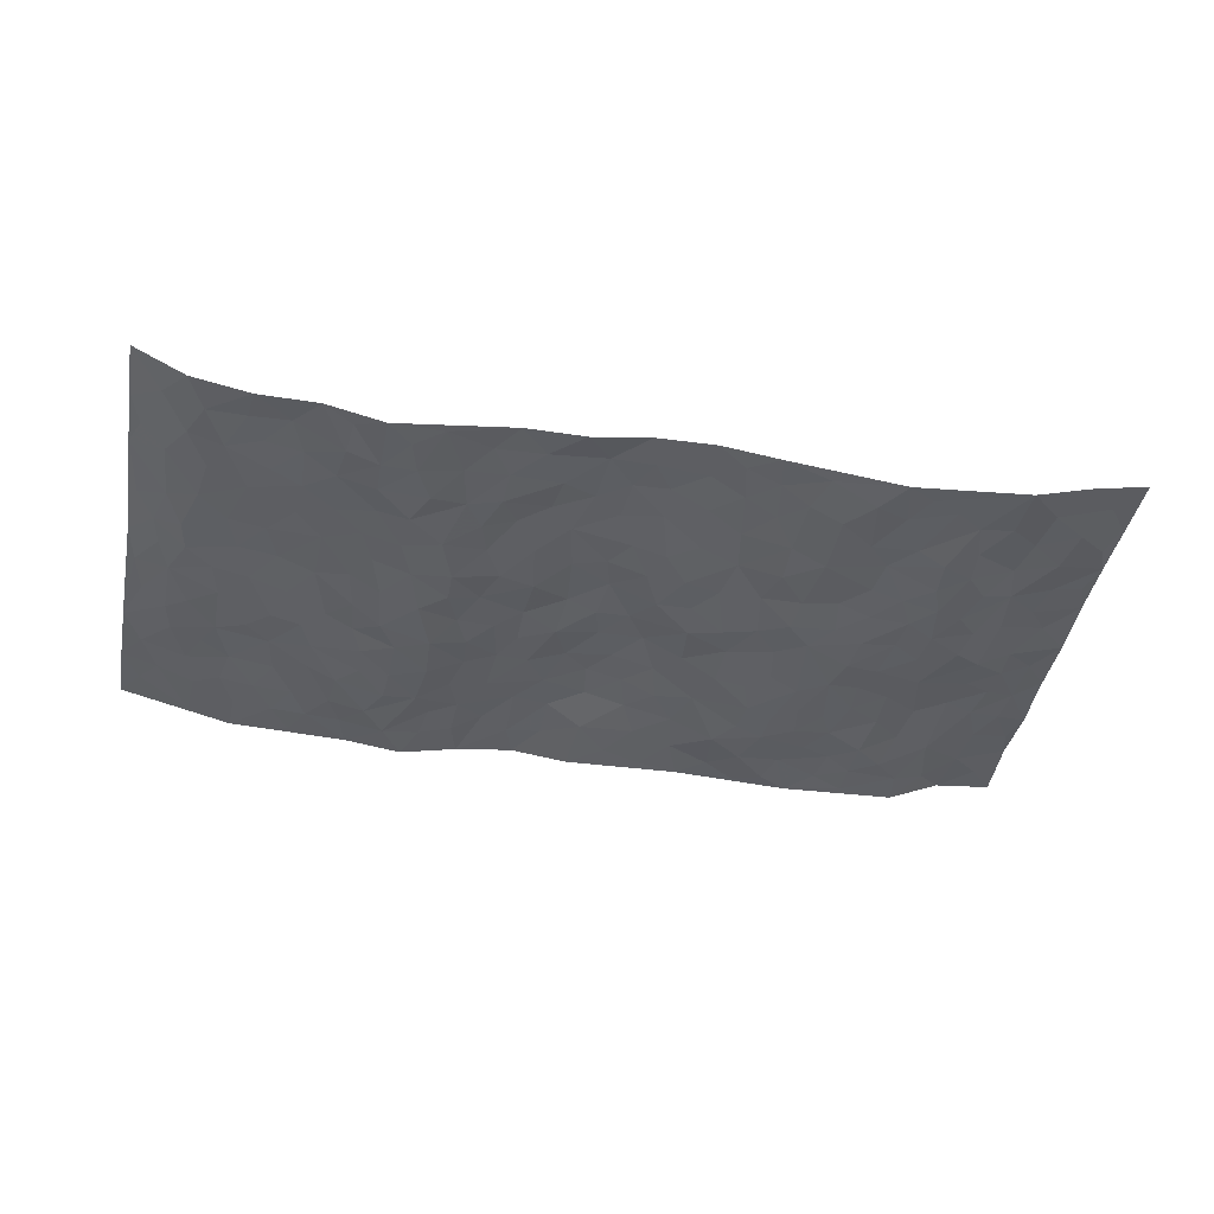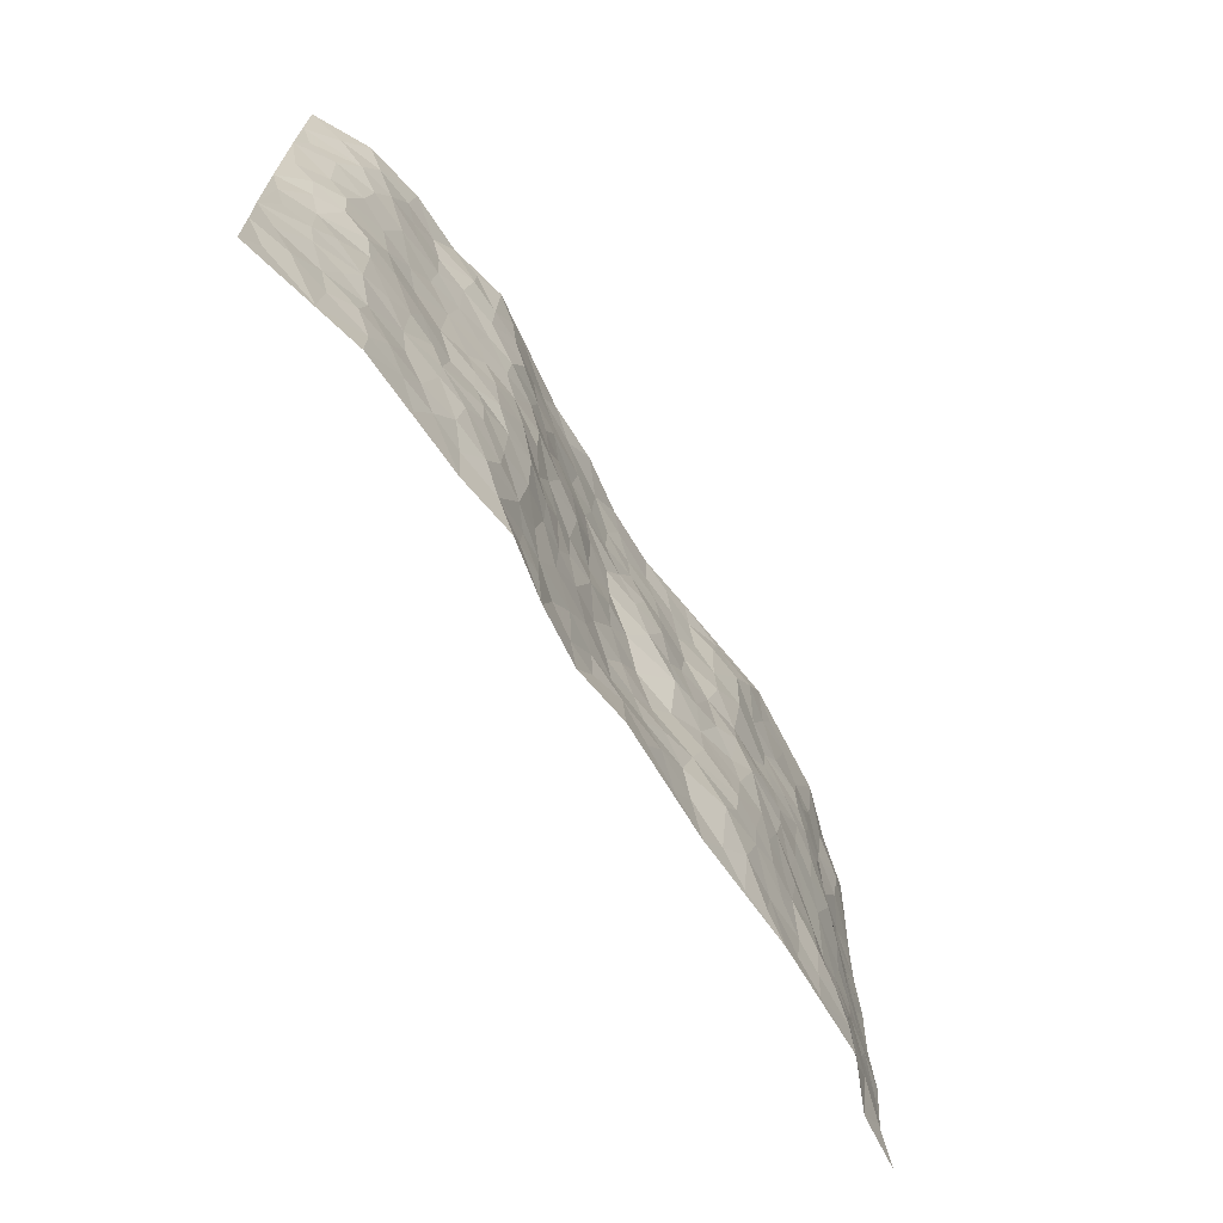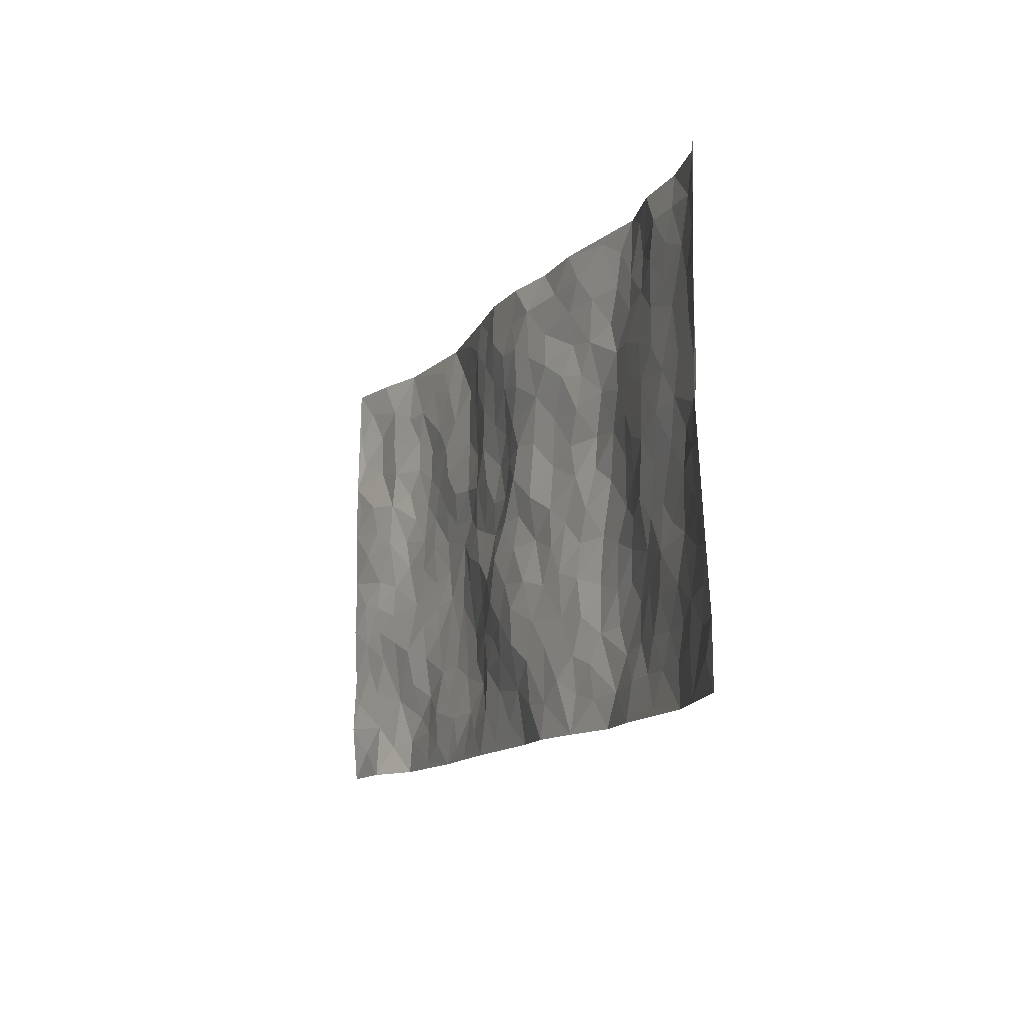
<metadata>
{"format":"obj","ext":"obj","renderer":"f3d","projection":"perspective","resolution":1024,"background":"white","views":[{"elev":-40.7,"azim":169.7,"up":"+Z"},{"elev":-67.1,"azim":122.0,"up":"+Y"},{"elev":-12.1,"azim":68.0,"up":"+Y"}]}
</metadata>
<code>
v -0.973 0.001199 0.04995
v -0.9731 0.9978 0.0534
v 0.9726 0.00225 0.05723
v 0.964 1 0.07193
v -0.794 0.3927 0.0188
v -0.9739 0.5003 0.05645
v -0.8541 0.3579 0.03273
v 0.001739 0.00465 -0.00938
v -0.9747 0.2506 0.05365
v -0.9179 0.3381 0.04666
v -0.7359 0.003175 -0.01048
v -0.972 0.1258 0.061
v -0.7077 0.2929 0.009569
v -0.8498 0.003116 0.03799
v -0.8378 0.2889 0.02759
v -0.4897 0.002821 -0.01685
v -0.9527 0.1884 0.05261
v -0.2904 0.1673 -0.02886
v -0.7735 0.3222 0.01935
v -0.8592 0.1211 0.02812
v -0.9186 0.06422 0.0414
v -0.7935 0.06555 0.01204
v -0.6732 0.1283 -0.01792
v -0.725 0.07637 -0.01133
v -0.8705 0.2079 0.03197
v -0.9066 0.2705 0.03948
v -0.7685 0.1783 0.004701
v -0.6907 0.2102 -0.001211
v -0.8605 0.4882 0.03207
v -0.9738 0.3756 0.05947
v -0.7346 0.9975 -0.009282
v -0.5354 0.2231 -0.01996
v 0.2605 0.1586 -0.004974
v -0.9718 0.749 0.05971
v -0.3658 0.3931 -0.02466
v -0.7781 0.7525 0.02063
v -0.796 0.831 0.02053
v -0.5807 0.4423 -0.01938
v -0.6003 0.6055 -0.02261
v -0.4886 0.9972 -0.03084
v -0.9495 0.6868 0.05563
v -0.6619 0.5622 -0.01672
v -0.389 0.7522 -0.03058
v -0.508 0.2804 -0.02328
v -0.4583 0.2255 -0.02783
v -0.4941 0.1629 -0.01997
v -0.4473 0.6355 -0.0165
v -0.3649 0.5592 -0.02771
v 0.1658 0.4741 0.002228
v -0.3315 0.2213 -0.02889
v -0.2093 0.6092 -0.003331
v -0.3738 0.6282 -0.02113
v -0.3012 0.05888 -0.01044
v -0.6273 0.7103 -0.02036
v -0.3933 0.1944 -0.02952
v -0.8658 0.6175 0.03989
v -0.03829 0.349 0.02219
v 0.05793 0.3406 0.01902
v 0.2974 0.4514 -0.01929
v -0.09313 0.5505 -0.002069
v -0.1636 0.5546 -0.004439
v 0.09243 0.6296 0.008499
v -0.6306 0.3466 -0.004374
v -0.7481 0.5736 0.0006156
v -0.9463 0.8094 0.04696
v -0.5591 0.1304 -0.0124
v -0.3668 0.01326 -0.01128
v -0.794 0.4659 0.01195
v -0.6167 0.1734 -0.01972
v -0.6144 0.0195 -0.01314
v -0.244 0.003072 -0.003782
v -0.6155 0.08955 -0.01521
v -0.5462 0.05432 -0.01167
v -0.4305 0.03816 -0.01828
v -0.4498 0.1048 -0.01675
v -0.8846 0.6857 0.04484
v -0.9649 0.8734 0.05368
v -0.737 0.5087 -0.004909
v 0.0001253 0.9969 0.01207
v -0.7984 0.6748 0.02242
v -0.5606 0.3156 -0.01996
v -0.5119 0.4611 -0.02887
v 0.006597 0.5713 0.01963
v -0.04984 0.4833 0.01793
v 0.003071 0.4203 0.01805
v -0.1232 0.13 -0.001751
v -0.5689 0.6698 -0.02096
v -0.9086 0.5621 0.04971
v -0.7318 0.6911 -0.002416
v -0.4474 0.2972 -0.03003
v -0.6299 0.2681 -0.01101
v -0.5003 0.6877 -0.01721
v -0.1709 0.4835 -0.009771
v -0.2618 0.4357 -0.006361
v -0.6476 0.6489 -0.01946
v -0.009689 0.1193 0.002757
v -0.414 0.5101 -0.02941
v -0.341 0.2885 -0.02998
v -0.2389 0.5026 -0.0139
v -0.1805 0.382 0.007212
v -0.9721 0.6246 0.06083
v -0.7051 0.6226 -0.00884
v -0.809 0.5791 0.02381
v -0.3607 0.1105 -0.02464
v -0.5209 0.533 -0.02685
v -0.6817 0.406 -0.004517
v -0.1308 0.3245 0.01865
v -0.1486 0.2505 0.005159
v -0.5172 0.6112 -0.0215
v 0.1094 0.7281 0.00968
v -0.003144 0.2156 0.02167
v -0.07285 0.2739 0.0201
v 0.005155 0.2892 0.02599
v -0.4278 0.3639 -0.03158
v -0.1962 0.185 -0.000636
v -0.6538 0.4877 -0.013
v -0.5547 0.3815 -0.01685
v -0.4908 0.3918 -0.02715
v -0.3064 0.5234 -0.01725
v -0.2572 0.3505 -0.01251
v -0.3546 0.4668 -0.01833
v -0.2255 0.2715 -0.005833
v -0.09185 0.4123 0.02459
v -0.5942 0.5314 -0.01873
v -0.09164 0.1993 0.01177
v -0.2126 0.09484 -0.00338
v -0.397 0.2583 -0.03023
v -0.9221 0.4379 0.04908
v -0.8633 0.4208 0.03414
v 0.09163 0.4231 0.004097
v 0.2087 0.2388 -0.002606
v 0.08298 0.5167 0.01401
v 0.01925 0.4883 0.01255
v 0.1662 0.3935 0.001106
v 0.7914 0.497 0.005664
v 0.2198 0.4343 -0.008447
v 0.2662 0.3143 -0.0129
v 0.1589 0.5667 -0.007752
v 0.122 0.9957 -0.006512
v -0.2917 0.6183 -0.01179
v 0.4238 0.8789 -0.03465
v 0.4899 0.9972 -0.03898
v -0.2144 0.7792 0.00225
v -0.05825 0.8626 0.01772
v -0.3202 0.3486 -0.02133
v -0.4581 0.5656 -0.02586
v -0.07268 0.0551 -0.004355
v -0.1568 0.02397 -0.004559
v 0.1231 0.003405 0.007389
v 0.01397 0.8587 0.01956
v -0.01621 0.6988 0.01236
v 0.421 0.1971 -0.03397
v 0.3396 0.2901 -0.03075
v 0.5895 0.526 -0.003153
v 0.5231 0.5465 -0.01398
v 0.455 0.1357 -0.03187
v 0.5228 0.2281 -0.03118
v 0.413 0.3619 -0.03614
v 0.02319 0.6403 0.01582
v -0.05792 0.6266 0.002745
v -0.1459 0.7283 0.001085
v -0.08519 0.6923 -0.0006275
v -0.05986 0.7897 0.01439
v -0.1348 0.6318 -0.008044
v 0.02155 0.7733 0.0191
v 0.2455 0.997 -0.006783
v -0.01864 0.925 0.01383
v -0.2698 0.8444 -0.003401
v -0.1997 0.8782 0.004926
v -0.3146 0.7792 -0.01846
v -0.2449 0.9964 -0.001719
v -0.2276 0.6944 -0.001745
v -0.3157 0.6985 -0.02275
v -0.1399 0.828 0.007963
v -0.1229 0.9966 0.01455
v 0.2186 0.7448 -0.002071
v 0.1733 0.6664 -0.004744
v 0.325 0.5948 -0.03286
v 0.261 0.5231 -0.01338
v 0.2658 0.6648 -0.01444
v 0.4236 0.7434 -0.0325
v 0.3544 0.6825 -0.03065
v 0.2853 0.7322 -0.01737
v 0.06914 0.9276 0.01356
v 0.07947 0.8217 0.0138
v 0.1456 0.8564 0.003499
v 0.2507 0.8718 -0.007903
v 0.3212 0.7923 -0.02077
v 0.2309 0.595 -0.01639
v -0.8795 0.8667 0.02419
v -0.6816 0.8161 -0.00859
v -0.8655 0.7739 0.02805
v -0.8529 0.9979 0.02683
v -0.9171 0.9391 0.03898
v -0.8079 0.9206 0.0155
v -0.7321 0.8848 0.0009581
v -0.6049 0.9286 -0.01576
v -0.6615 0.8853 -0.008703
v -0.6873 0.7456 -0.01027
v -0.5598 0.8137 -0.01649
v -0.622 0.7809 -0.02065
v -0.5101 0.9001 -0.02185
v -0.3897 0.8768 -0.03171
v -0.5445 0.9594 -0.02226
v -0.4635 0.815 -0.02162
v -0.4417 0.9351 -0.03376
v -0.3452 0.9711 -0.01503
v -0.511 0.7599 -0.01538
v -0.319 0.8998 -0.01894
v -0.2593 0.9286 -0.0004634
v 0.1574 0.7837 0.008527
v 0.2541 0.803 -0.01269
v 0.1888 0.9317 -0.00075
v 0.3918 0.811 -0.03511
v 0.3375 0.8794 -0.01867
v 0.3818 0.9812 -0.02472
v 0.2897 0.9362 -0.007903
v 0.4414 0.9469 -0.03599
v 0.3794 0.4935 -0.03785
v 0.3242 0.5287 -0.03003
v 0.4825 0.6037 -0.02089
v 0.4313 0.6639 -0.0298
v 0.4049 0.5878 -0.03223
v 0.3522 0.191 -0.02484
v 0.481 0.3352 -0.03322
v 0.4592 0.5226 -0.03219
v 0.3448 0.3883 -0.03632
v -0.1248 0.9127 0.01631
v -0.1837 0.9558 0.005296
v 0.3205 0.1342 -0.01434
v 0.6104 0.01558 -0.008691
v 0.2013 0.3341 -0.001547
v 0.2703 0.3853 -0.01899
v 0.5831 0.2484 -0.01912
v 0.7332 0.9976 -0.009126
v 0.9707 0.2512 0.06578
v 0.4917 0.8111 -0.02928
v 0.7175 0.4875 -0.001178
v 0.4874 0.7462 -0.02256
v 0.9652 0.5003 0.07834
v 0.6675 0.2948 -0.001435
v 0.5087 0.4681 -0.02479
v 0.7771 0.3114 0.005027
v 0.5595 0.4157 -0.01211
v 0.4873 0.003118 -0.01343
v 0.08995 0.2531 0.01285
v 0.5036 0.07822 -0.01778
v 0.1344 0.3197 0.006131
v 0.4156 0.2673 -0.03313
v 0.8706 0.2657 0.0307
v 0.6402 0.462 -0.006166
v 0.5768 0.08303 -0.01589
v 0.4488 0.4262 -0.0379
v 0.6062 0.3722 -0.01215
v 0.287 0.2337 -0.01177
v 0.478 0.2722 -0.03412
v 0.264 0.07977 -0.009491
v 0.3652 0.003365 -0.03076
v 0.2448 0.003229 -0.006199
v 0.2021 0.1158 0.005451
v 0.06856 0.1707 0.0153
v 0.1454 0.1908 0.008311
v 0.6113 0.1484 -0.01148
v 0.7761 0.4231 0.004089
v 0.7466 0.2219 0.00542
v 0.65 0.08168 -0.01013
v 0.6683 0.3851 -0.007886
v 0.7171 0.3397 -0.002421
v 0.8824 0.3267 0.03355
v 0.7448 0.5674 0.004866
v 0.6912 0.1466 -0.005772
v 0.7626 0.1509 0.00351
v 0.8383 0.368 0.01986
v 0.9341 0.35 0.05792
v 0.88 0.4388 0.04065
v 0.5812 0.3135 -0.01757
v 0.8177 0.1069 0.02018
v 0.3318 0.06436 -0.01771
v 0.41 0.06972 -0.02943
v 0.07149 0.07901 0.009699
v 0.1433 0.07355 0.007145
v 0.9653 0.7503 0.07567
v 0.731 0.08021 -0.001436
v 0.6537 0.2166 -0.00383
v 0.9501 0.4251 0.06804
v 0.9012 0.5091 0.04449
v 0.8063 0.2511 0.0166
v 0.5324 0.149 -0.02493
v 0.7334 0.002439 -0.002152
v 0.5019 0.3945 -0.02583
v 0.9339 0.0646 0.0506
v 0.9726 0.1268 0.05835
v 0.8368 0.1812 0.02561
v 0.8949 0.1254 0.03581
v 0.8265 0.009969 0.02123
v 0.9318 0.189 0.05025
v 0.6649 0.5554 0.002741
v 0.6913 0.6325 0.001858
v 0.5842 0.6357 -0.006482
v 0.8257 0.6913 0.01396
v 0.631 0.7711 -0.006429
v 0.9467 0.6252 0.0659
v 0.7674 0.6415 0.006772
v 0.8554 0.5949 0.01888
v 0.7336 0.7435 -5.933e-05
v 0.8457 0.5302 0.01869
v 0.9113 0.574 0.04518
v 0.888 0.6593 0.03705
v 0.6395 0.6922 -0.001914
v 0.5649 0.7236 -0.012
v 0.509 0.6742 -0.0184
v 0.8523 0.8522 0.01837
v 0.7115 0.8709 0.00066
v 0.8118 0.7765 0.00991
v 0.893 0.778 0.03787
v 0.7805 0.8439 0.002342
v 0.962 0.8751 0.07252
v 0.6939 0.8022 -0.002825
v 0.9425 0.812 0.0652
v 0.741 0.9312 0.0003311
v 0.8546 0.9985 0.01429
v 0.6101 0.9979 -0.0113
v 0.8204 0.9257 0.008095
v 0.9015 0.9285 0.03883
v 0.6601 0.9344 -0.0004721
v 0.5579 0.9007 -0.02784
v 0.4924 0.8803 -0.03316
v 0.5503 0.9689 -0.02562
v 0.5698 0.8215 -0.01718
v 0.6351 0.8605 -0.003592
f 29 6 128
f 12 21 20
f 26 10 9
f 55 45 46
f 27 19 15
f 26 9 17
f 101 6 88
f 12 1 21
f 7 15 19
f 125 86 96
f 84 123 85
f 129 29 128
f 25 27 15
f 12 20 17
f 73 75 66
f 22 14 11
f 26 17 25
f 9 12 17
f 25 15 26
f 5 129 7
f 52 146 48
f 55 18 50
f 7 19 5
f 20 27 25
f 124 82 105
f 41 76 34
f 20 14 22
f 14 20 21
f 14 21 1
f 24 22 11
f 24 27 22
f 72 66 69
f 69 32 91
f 70 24 11
f 24 23 27
f 17 20 25
f 27 20 22
f 10 15 7
f 10 26 15
f 23 28 27
f 27 13 19
f 28 23 69
f 13 27 28
f 119 121 94
f 10 7 129
f 6 30 128
f 9 10 30
f 36 192 80
f 80 102 89
f 118 81 44
f 64 103 78
f 115 126 86
f 45 32 46
f 91 63 13
f 129 68 29
f 95 87 54
f 95 54 199
f 202 40 204
f 82 97 105
f 29 88 6
f 18 55 104
f 148 126 71
f 38 82 124
f 50 18 122
f 117 82 38
f 5 19 106
f 82 117 118
f 80 64 102
f 127 45 55
f 194 77 190
f 98 35 114
f 39 124 105
f 127 50 98
f 106 19 13
f 66 75 46
f 39 95 42
f 63 117 38
f 95 89 102
f 101 56 76
f 51 140 99
f 18 53 126
f 62 83 132
f 45 127 90
f 112 113 57
f 103 29 68
f 130 85 58
f 109 39 105
f 35 94 121
f 113 246 58
f 151 165 163
f 120 100 94
f 114 127 98
f 192 190 65
f 95 39 87
f 36 191 37
f 67 104 74
f 56 101 88
f 13 63 106
f 192 34 76
f 268 241 243
f 108 115 125
f 93 84 60
f 133 84 85
f 156 288 157
f 101 76 41
f 80 103 64
f 105 97 146
f 99 61 51
f 92 109 47
f 125 96 111
f 158 227 153
f 75 104 55
f 69 66 32
f 81 91 32
f 106 78 68
f 42 64 78
f 77 34 65
f 24 70 72
f 75 73 16
f 16 71 67
f 2 34 77
f 13 28 91
f 103 56 88
f 56 80 76
f 72 69 23
f 11 16 70
f 16 73 70
f 16 67 74
f 115 18 126
f 24 72 23
f 73 72 70
f 16 74 75
f 72 73 66
f 32 45 44
f 84 83 60
f 66 46 32
f 78 106 116
f 117 63 81
f 67 53 104
f 103 68 78
f 69 91 28
f 36 80 89
f 106 38 116
f 106 68 5
f 81 118 117
f 62 132 138
f 32 44 81
f 53 67 71
f 57 58 85
f 123 100 107
f 93 60 61
f 33 230 224
f 8 96 147
f 132 133 130
f 140 48 119
f 93 100 123
f 122 98 50
f 164 60 160
f 53 71 126
f 125 112 108
f 193 194 195
f 75 55 46
f 63 91 81
f 56 103 80
f 196 198 31
f 18 104 53
f 121 48 97
f 38 106 63
f 118 97 82
f 97 35 121
f 51 172 140
f 130 134 49
f 87 39 109
f 288 252 263
f 97 114 35
f 47 43 92
f 57 113 58
f 248 130 58
f 34 101 41
f 114 90 127
f 116 124 42
f 145 94 35
f 118 114 97
f 167 79 175
f 98 145 35
f 85 123 57
f 43 47 52
f 199 36 89
f 42 78 116
f 159 83 62
f 88 29 103
f 74 104 75
f 118 44 90
f 173 140 172
f 42 95 102
f 190 192 37
f 65 190 77
f 89 95 199
f 125 111 112
f 92 87 109
f 18 115 122
f 177 180 176
f 112 57 107
f 109 105 146
f 93 94 100
f 285 286 275
f 96 86 147
f 137 232 131
f 57 123 107
f 87 92 208
f 49 134 136
f 132 130 49
f 161 164 162
f 50 127 55
f 122 108 107
f 122 107 100
f 48 140 52
f 118 90 114
f 99 119 94
f 123 84 93
f 36 37 192
f 48 121 119
f 120 122 100
f 39 42 124
f 38 124 116
f 248 58 246
f 44 45 90
f 98 122 120
f 146 52 47
f 94 93 99
f 168 209 170
f 212 183 188
f 202 197 200
f 42 102 64
f 107 108 112
f 99 93 61
f 8 280 96
f 112 111 113
f 125 115 86
f 115 108 122
f 128 30 10
f 5 68 129
f 10 129 128
f 132 49 138
f 83 84 133
f 130 133 85
f 83 133 132
f 248 134 130
f 156 152 224
f 151 110 165
f 212 186 211
f 153 224 249
f 254 251 244
f 246 261 262
f 225 158 249
f 49 136 179
f 185 184 150
f 214 188 181
f 181 188 182
f 161 163 174
f 143 170 172
f 110 211 185
f 184 79 167
f 174 228 169
f 62 110 159
f 163 150 144
f 210 169 229
f 170 143 168
f 176 211 110
f 98 120 145
f 94 145 120
f 48 146 97
f 109 146 47
f 148 86 126
f 147 86 148
f 71 8 148
f 8 147 148
f 244 276 254
f 232 136 134
f 174 143 161
f 60 83 160
f 163 162 151
f 159 160 83
f 261 281 262
f 259 281 149
f 219 220 59
f 246 113 111
f 33 255 131
f 157 256 152
f 137 255 153
f 230 278 279
f 262 260 33
f 154 155 242
f 131 255 137
f 248 131 232
f 281 280 149
f 259 258 278
f 220 179 59
f 159 151 160
f 162 160 151
f 164 61 60
f 228 174 144
f 144 174 163
f 159 110 151
f 161 172 164
f 186 184 185
f 161 162 163
f 61 164 51
f 160 162 164
f 187 217 213
f 150 163 165
f 205 202 200
f 79 184 139
f 170 43 173
f 174 169 143
f 161 143 172
f 167 144 150
f 176 180 183
f 172 170 173
f 223 226 221
f 185 150 165
f 99 140 119
f 207 206 203
f 172 51 164
f 43 52 173
f 173 52 140
f 167 175 228
f 228 229 169
f 210 168 169
f 177 110 62
f 189 138 179
f 62 138 177
f 136 232 233
f 181 182 222
f 150 184 167
f 178 180 189
f 49 179 138
f 177 138 189
f 180 178 182
f 178 179 220
f 307 308 304
f 222 223 221
f 215 187 188
f 176 183 212
f 187 213 186
f 214 215 188
f 185 211 186
f 237 181 239
f 182 188 183
f 110 185 165
f 216 215 141
f 211 176 212
f 182 183 180
f 176 110 177
f 213 184 186
f 178 189 179
f 177 189 180
f 195 190 37
f 197 198 200
f 195 194 190
f 34 192 65
f 80 192 76
f 37 196 195
f 194 2 77
f 193 2 194
f 196 37 191
f 31 193 195
f 198 196 191
f 31 195 196
f 199 201 191
f 197 204 31
f 198 191 201
f 31 198 197
f 201 199 54
f 36 199 191
f 54 208 201
f 208 43 205
f 208 54 87
f 198 201 200
f 206 205 203
f 43 170 203
f 210 207 209
f 40 202 206
f 31 204 40
f 197 202 204
f 208 205 200
f 43 203 205
f 205 206 202
f 203 209 207
f 171 40 207
f 40 206 207
f 208 200 201
f 43 208 92
f 170 209 203
f 168 143 169
f 207 210 171
f 168 210 209
f 188 187 212
f 212 187 186
f 166 139 213
f 184 213 139
f 237 214 181
f 215 214 141
f 216 141 218
f 213 217 166
f 142 166 216
f 217 216 166
f 187 215 217
f 216 217 215
f 237 141 214
f 142 216 218
f 223 222 182
f 179 136 59
f 223 220 219
f 267 238 251
f 237 327 141
f 223 182 178
f 158 290 253
f 220 223 178
f 59 233 227
f 233 59 136
f 248 246 131
f 153 249 158
f 251 254 267
f 223 219 226
f 111 261 246
f 297 251 238
f 276 256 157
f 167 228 144
f 229 228 175
f 175 171 229
f 229 171 210
f 260 257 33
f 265 271 272
f 266 289 283
f 269 243 250
f 249 224 152
f 266 283 271
f 227 233 137
f 253 227 158
f 325 313 320
f 135 264 275
f 310 329 239
f 270 298 297
f 249 256 225
f 275 273 269
f 311 222 221
f 155 154 299
f 234 276 157
f 310 311 299
f 222 239 181
f 221 226 155
f 266 263 252
f 242 290 244
f 264 273 275
f 273 264 243
f 242 244 154
f 276 290 225
f 288 234 157
f 240 282 302
f 275 286 306
f 225 290 158
f 234 263 284
f 241 254 276
f 233 232 137
f 137 153 227
f 264 135 238
f 244 251 154
f 260 259 257
f 227 253 219
f 33 224 255
f 154 297 299
f 240 302 307
f 297 154 251
f 264 268 243
f 253 226 219
f 271 284 263
f 277 294 293
f 290 242 253
f 241 234 284
f 59 227 219
f 242 155 226
f 252 245 231
f 157 152 156
f 257 230 33
f 152 256 249
f 278 230 257
f 262 33 131
f 224 153 255
f 259 278 257
f 134 248 232
f 230 279 224
f 96 261 111
f 261 96 280
f 280 281 261
f 246 262 131
f 252 247 245
f 268 267 241
f 283 277 272
f 288 247 252
f 275 274 285
f 295 291 294
f 267 268 264
f 263 234 288
f 309 310 299
f 290 276 244
f 283 272 271
f 267 254 241
f 265 243 241
f 236 240 285
f 297 238 270
f 303 305 298
f 241 276 234
f 221 155 299
f 272 277 293
f 250 243 287
f 286 285 240
f 284 271 265
f 271 263 266
f 295 3 291
f 225 256 276
f 241 284 265
f 289 266 231
f 3 292 291
f 321 235 323
f 293 294 296
f 279 278 258
f 245 279 258
f 279 156 224
f 260 281 259
f 280 8 149
f 262 281 260
f 231 266 252
f 267 264 238
f 306 304 270
f 283 289 295
f 243 269 273
f 236 269 250
f 294 292 296
f 274 236 285
f 269 274 275
f 250 287 293
f 245 289 231
f 236 274 269
f 156 279 247
f 242 226 253
f 247 279 245
f 243 265 287
f 288 156 247
f 265 272 293
f 296 292 236
f 293 287 265
f 295 294 277
f 277 283 295
f 236 250 296
f 289 3 295
f 292 294 291
f 293 296 250
f 300 304 308
f 325 320 235
f 329 330 326
f 270 304 303
f 270 303 298
f 309 305 301
f 135 306 270
f 299 297 298
f 298 309 299
f 238 135 270
f 300 314 305
f 303 300 305
f 304 306 307
f 300 303 304
f 282 319 315
f 322 325 235
f 275 306 135
f 307 306 286
f 240 307 286
f 308 307 302
f 302 282 308
f 308 282 315
f 305 309 298
f 310 309 301
f 310 301 329
f 310 239 311
f 222 311 239
f 299 311 221
f 319 312 315
f 312 323 316
f 301 305 318
f 305 314 316
f 300 308 315
f 316 314 312
f 312 314 315
f 315 314 300
f 323 312 324
f 316 313 318
f 282 4 317
f 330 313 325
f 4 321 324
f 235 320 323
f 282 317 319
f 312 319 317
f 326 325 322
f 316 320 313
f 316 318 305
f 142 218 327
f 327 218 141
f 316 323 320
f 324 312 317
f 4 324 317
f 321 323 324
f 318 313 330
f 328 326 322
f 326 327 329
f 329 327 237
f 326 328 327
f 322 142 328
f 327 328 142
f 329 237 239
f 301 318 330
f 326 330 325
f 330 329 301

</code>
